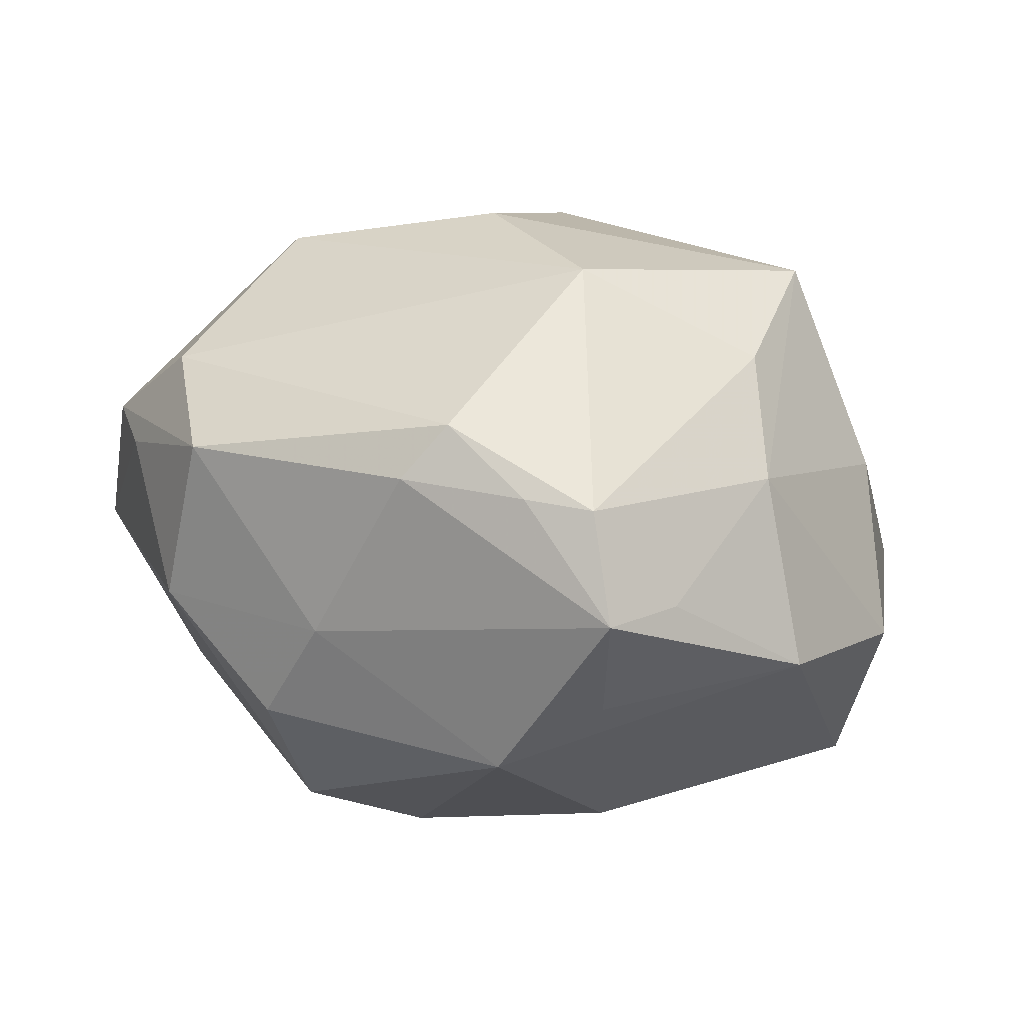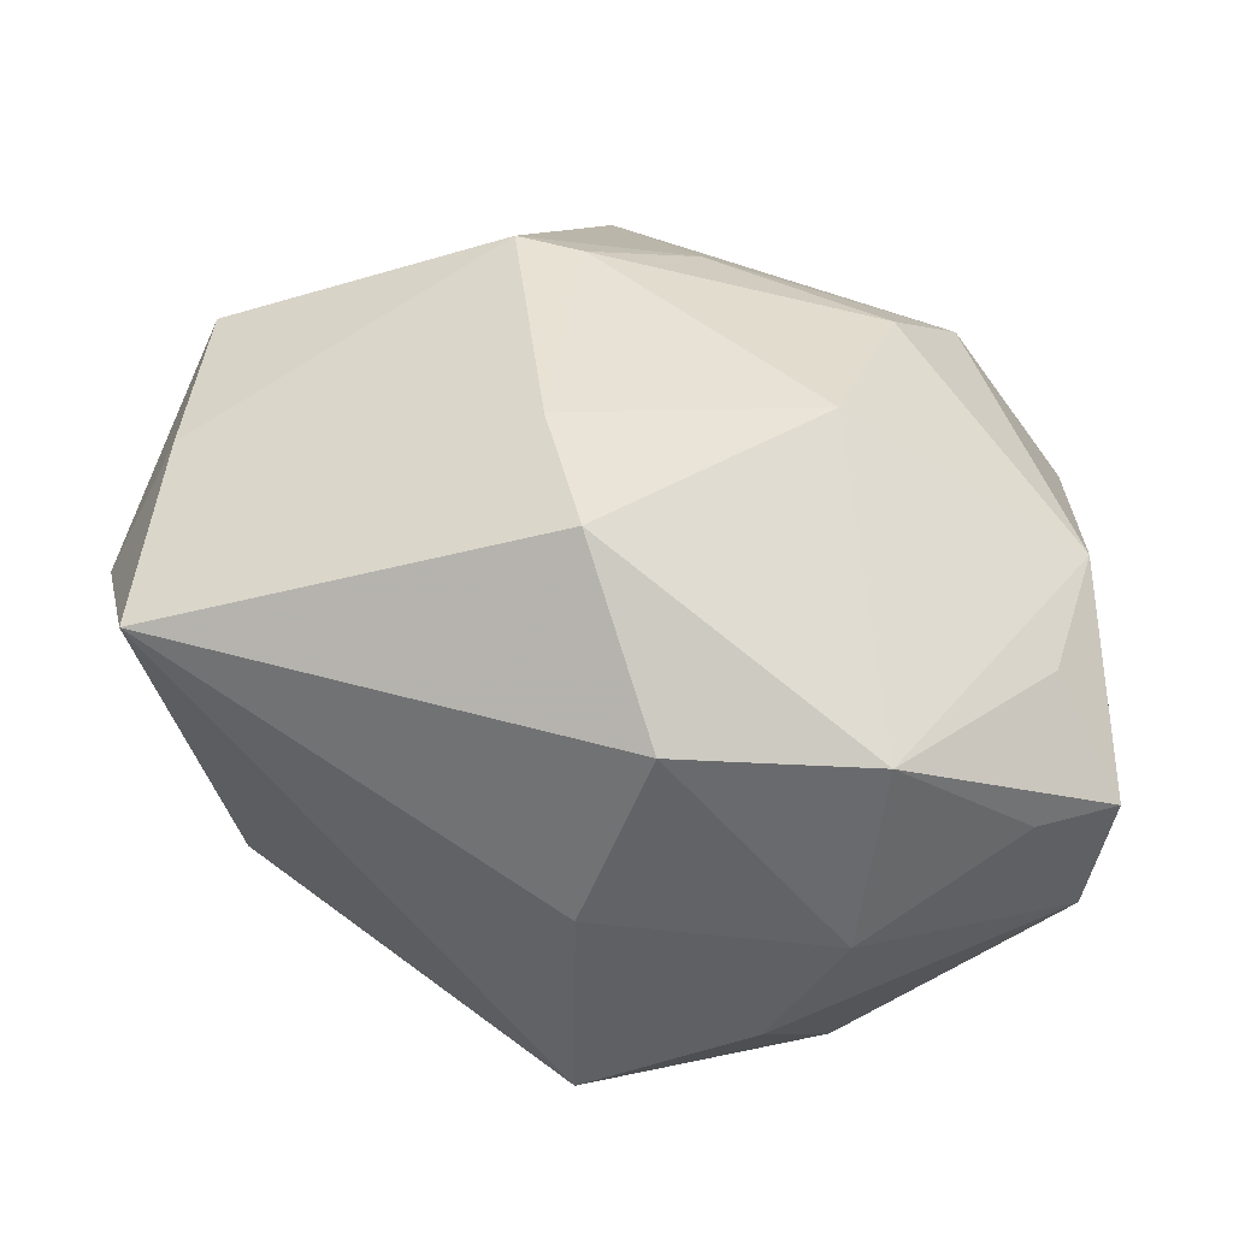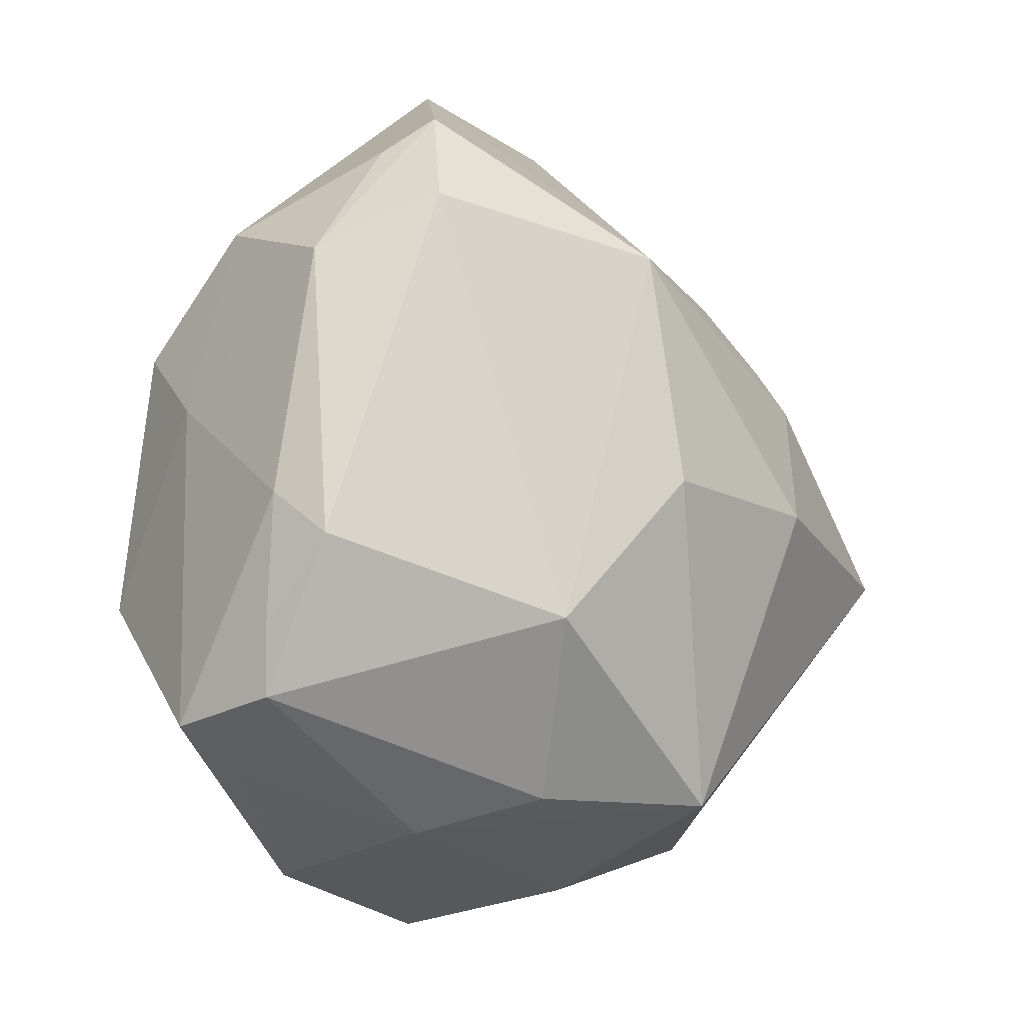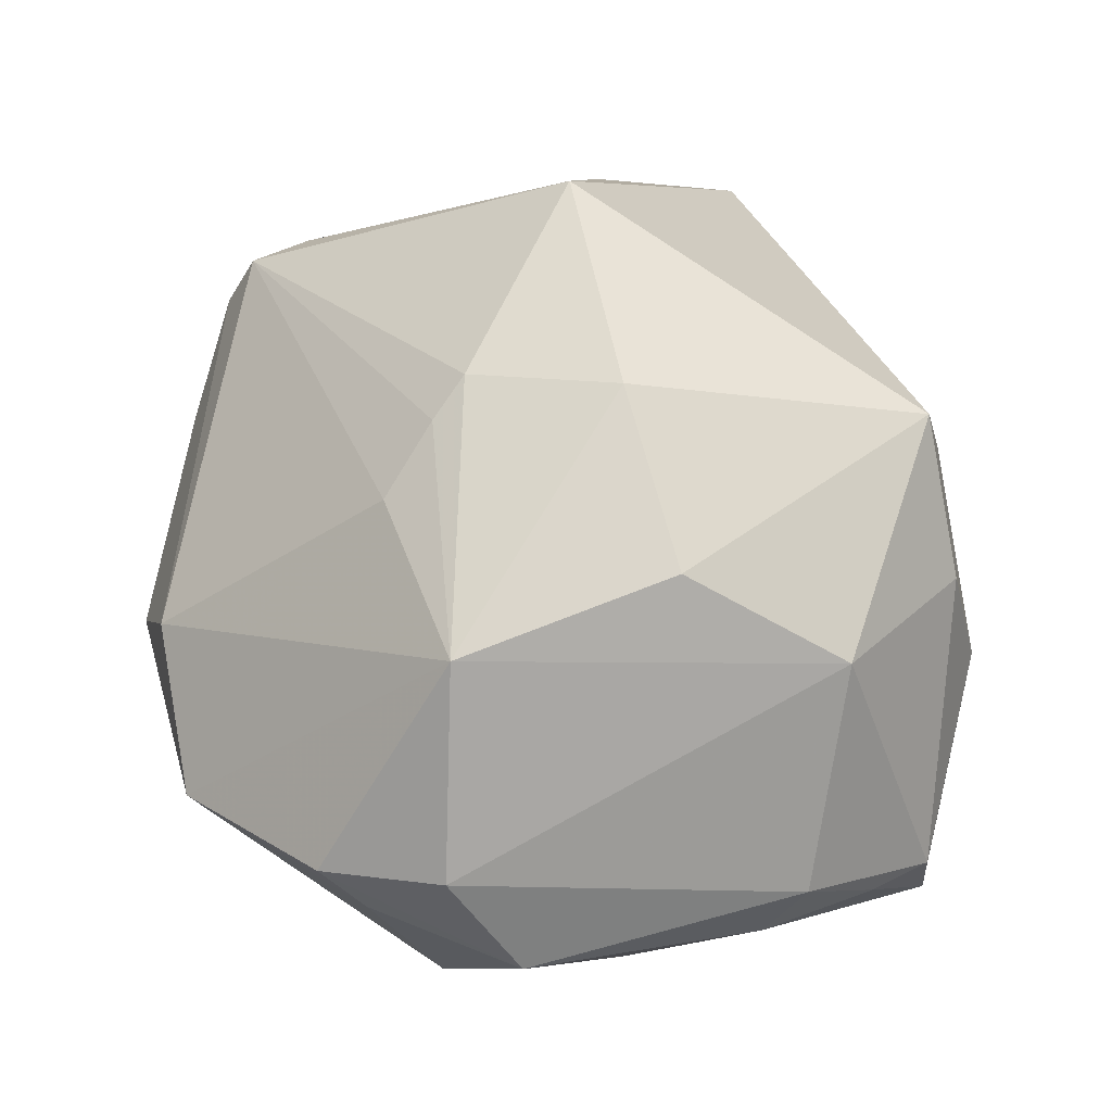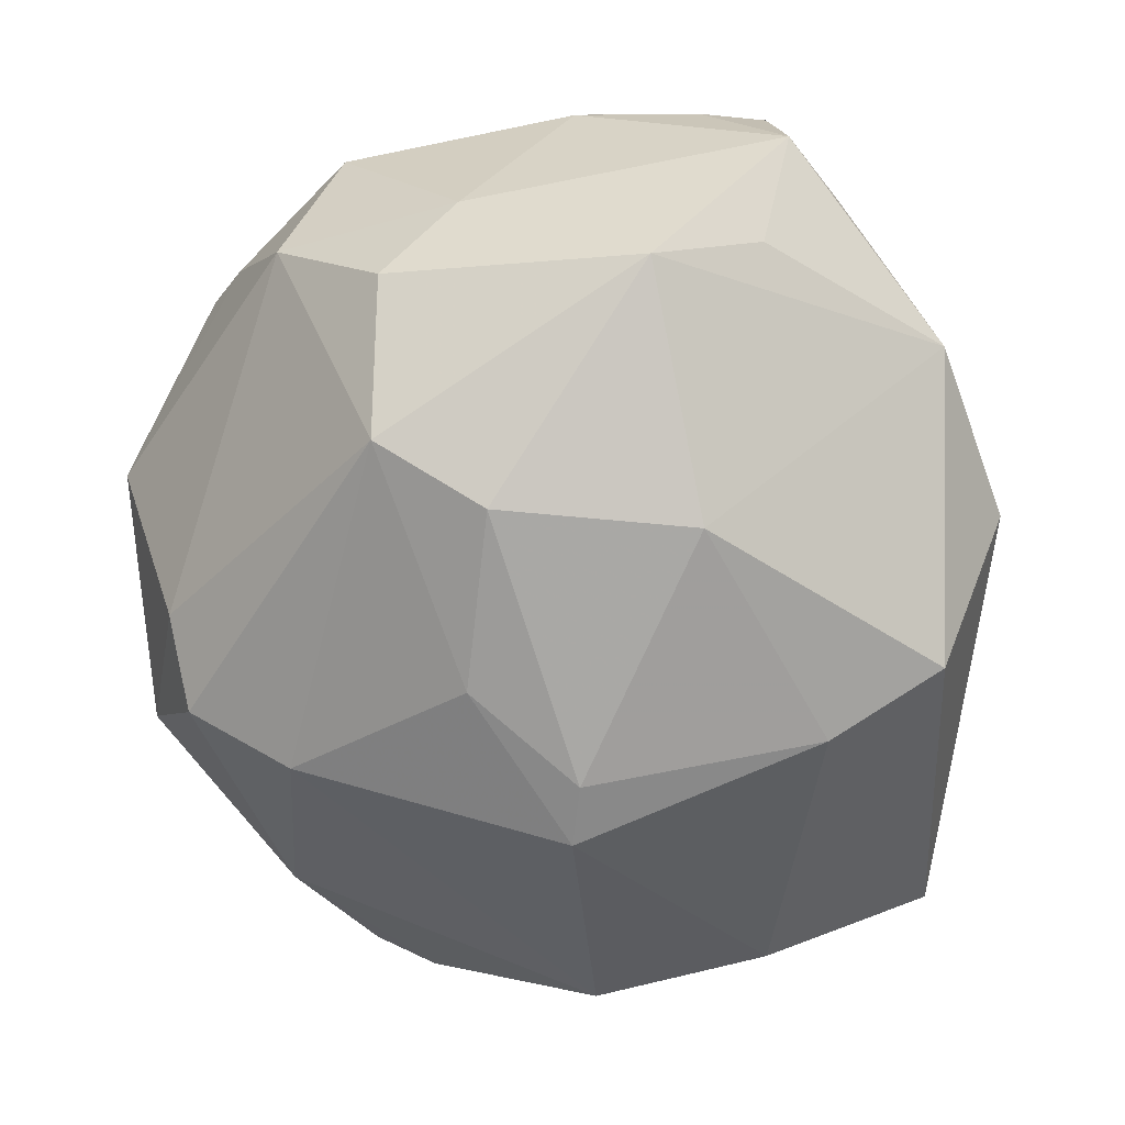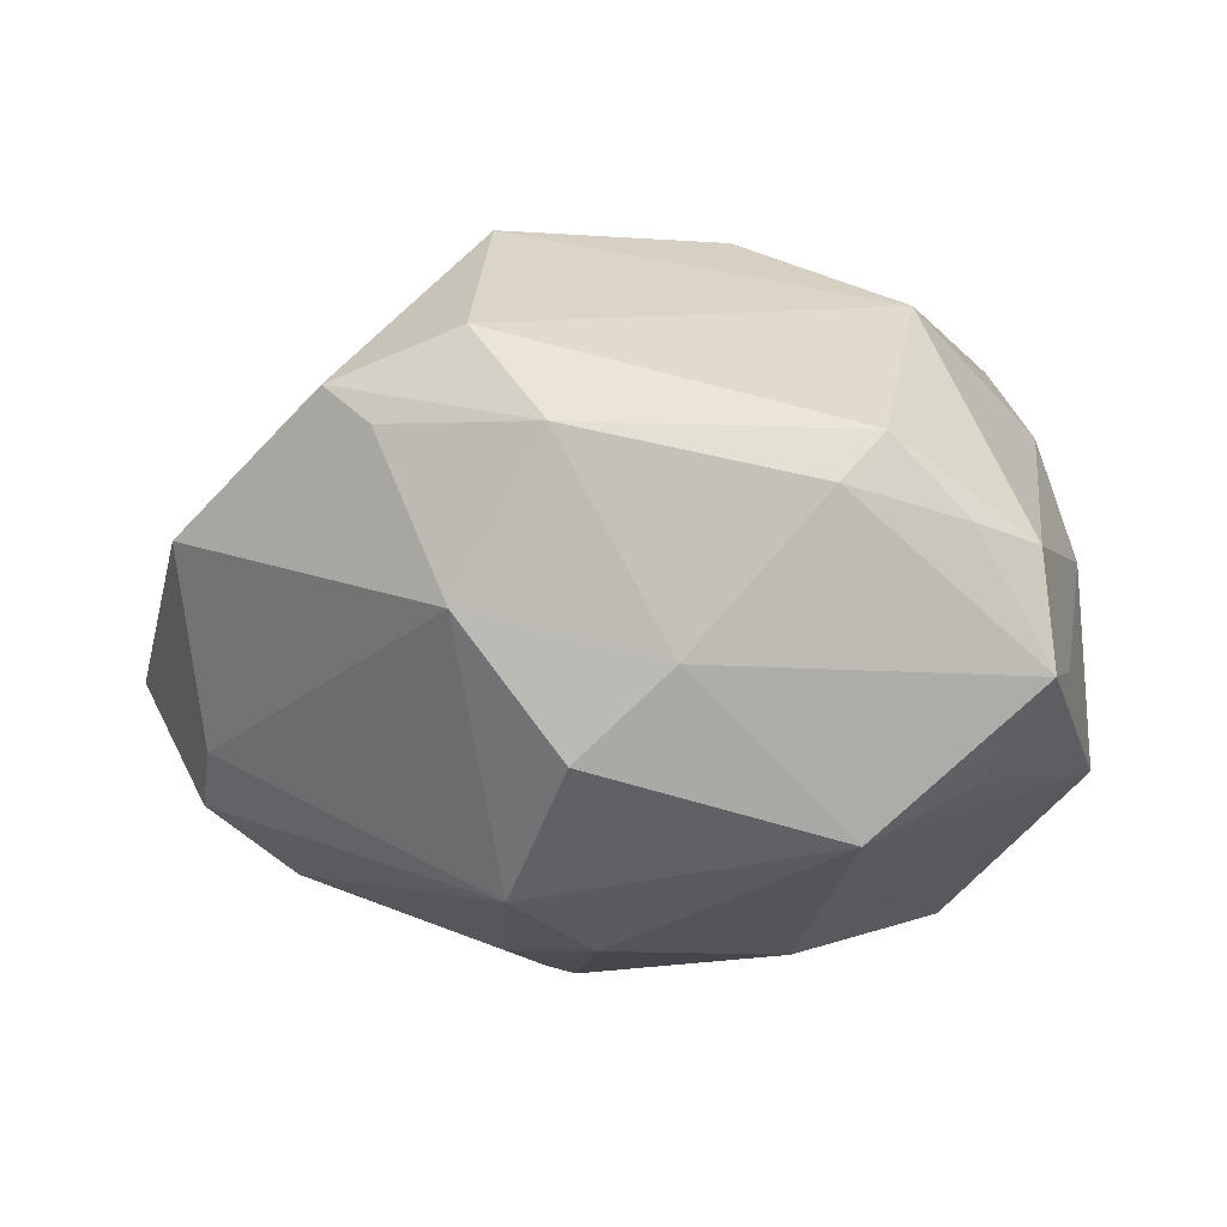
<metadata>
{"format":"obj","ext":"obj","renderer":"f3d","projection":"perspective","resolution":1024,"background":"white","views":[{"elev":-3.0,"azim":-62.7,"up":"+Z"},{"elev":-59.1,"azim":161.4,"up":"+Y"},{"elev":-18.6,"azim":-59.0,"up":"+Y"},{"elev":63.8,"azim":-102.3,"up":"+Z"},{"elev":-76.7,"azim":-77.7,"up":"+Z"},{"elev":-13.5,"azim":-99.7,"up":"+Z"}]}
</metadata>
<code>
v -0.01241 0.006059 -0.03158
v -0.01508 -0.03762 -0.01514
v -0.02053 0.0166 0.02997
v -0.003067 -0.03292 0.02536
v -0.04204 -0.008379 0.002246
v 0.04286 -0.009632 -0.009468
v 0.006469 0.04481 -0.005582
v -0.03363 0.02798 0.007746
v 0.02634 -0.00451 0.03092
v 0.004191 0.0134 0.02919
v 0.03734 0.03005 0.003645
v -0.03783 -0.02632 -0.0009913
v -0.005196 0.0393 -0.01409
v -0.006476 -0.01225 -0.03082
v 0.007425 0.009637 0.03087
v 0.04304 -0.02679 -0.001832
v -0.02872 -0.02293 -0.01934
v -0.02012 0.01495 -0.02866
v -0.03055 -0.01267 -0.02492
v 0.02055 0.005524 -0.02909
v 0.003726 0.03919 -0.01726
v 0.0008738 0.04269 0.004567
v -0.01868 -0.03589 0.002811
v -0.0172 -0.005169 0.03141
v -0.04086 -0.0128 0.007234
v -0.0368 -0.0275 -0.01164
v -0.01572 -0.03339 0.01506
v 0.0271 0.03599 -0.001987
v 0.04211 0.00774 -0.01267
v -0.02977 -0.03099 -0.009591
v 0.0411 0.02473 0.002527
v -0.04213 0.01489 0.006108
v 0.00978 0.03019 -0.02239
v -0.001368 0.01926 0.02603
v 0.002715 -0.04025 -0.01199
v -0.01663 0.04315 0.001837
v -0.02564 -0.01944 0.02339
v -0.03974 -0.02017 0.0001475
v 0.04009 0.02067 0.008019
v 0.04481 -0.01197 0.002567
v 0.00131 -0.004025 0.03448
v -0.03336 0.01181 -0.01967
v -0.03064 0.03184 0.01181
v 0.01268 -0.03129 -0.02421
v 0.01659 -0.0194 -0.0264
v 0.03801 0.02679 0.009324
v -0.03598 0.02061 0.0159
v -0.03615 0.02183 -0.007819
v 0.004098 0.01169 -0.0297
v 0.01481 0.003588 -0.03043
v -0.03747 0.003697 -0.01189
v 0.003333 -0.03824 0.0056
f 41 24 4
f 44 16 35
f 45 16 44
f 9 16 40
f 9 4 16
f 41 4 9
f 3 24 41
f 22 34 46
f 22 3 34
f 19 17 26
f 48 13 18
f 1 19 18
f 2 44 35
f 26 17 2
f 17 19 2
f 15 9 46
f 41 9 15
f 15 3 41
f 36 13 48
f 7 13 36
f 36 22 7
f 3 22 36
f 40 31 39
f 39 31 46
f 39 9 40
f 46 9 39
f 46 31 11
f 11 22 46
f 26 5 51
f 51 19 26
f 14 19 1
f 44 2 14
f 14 2 19
f 45 44 14
f 25 12 37
f 37 4 24
f 37 47 25
f 24 3 37
f 3 47 37
f 25 5 38
f 38 12 25
f 38 5 26
f 26 12 38
f 21 13 7
f 21 18 13
f 30 12 26
f 26 2 30
f 35 16 52
f 16 4 52
f 23 52 4
f 12 30 23
f 23 30 2
f 23 2 35
f 35 52 23
f 34 3 10
f 3 15 10
f 46 34 10
f 10 15 46
f 48 51 32
f 32 51 5
f 32 5 25
f 25 47 32
f 42 18 19
f 19 51 42
f 48 18 42
f 42 51 48
f 4 37 27
f 27 37 12
f 27 23 4
f 12 23 27
f 50 20 45
f 45 14 50
f 50 14 1
f 29 31 40
f 43 32 47
f 43 47 3
f 3 36 43
f 20 50 49
f 49 50 1
f 1 18 49
f 33 29 20
f 20 49 33
f 18 21 33
f 33 49 18
f 40 16 6
f 6 29 40
f 6 16 45
f 45 20 6
f 20 29 6
f 28 11 31
f 31 29 28
f 29 33 28
f 28 33 21
f 28 21 7
f 7 22 28
f 22 11 28
f 48 32 8
f 32 43 8
f 8 36 48
f 8 43 36

</code>
